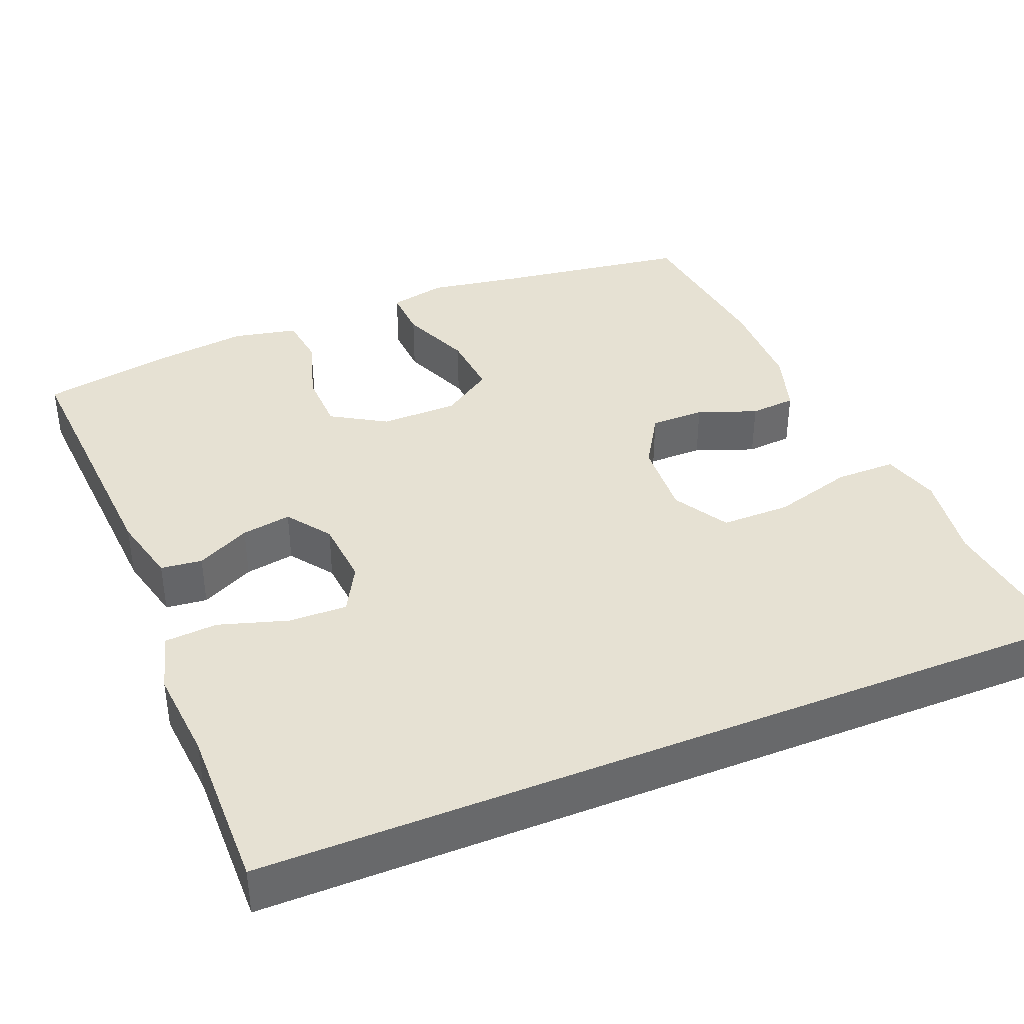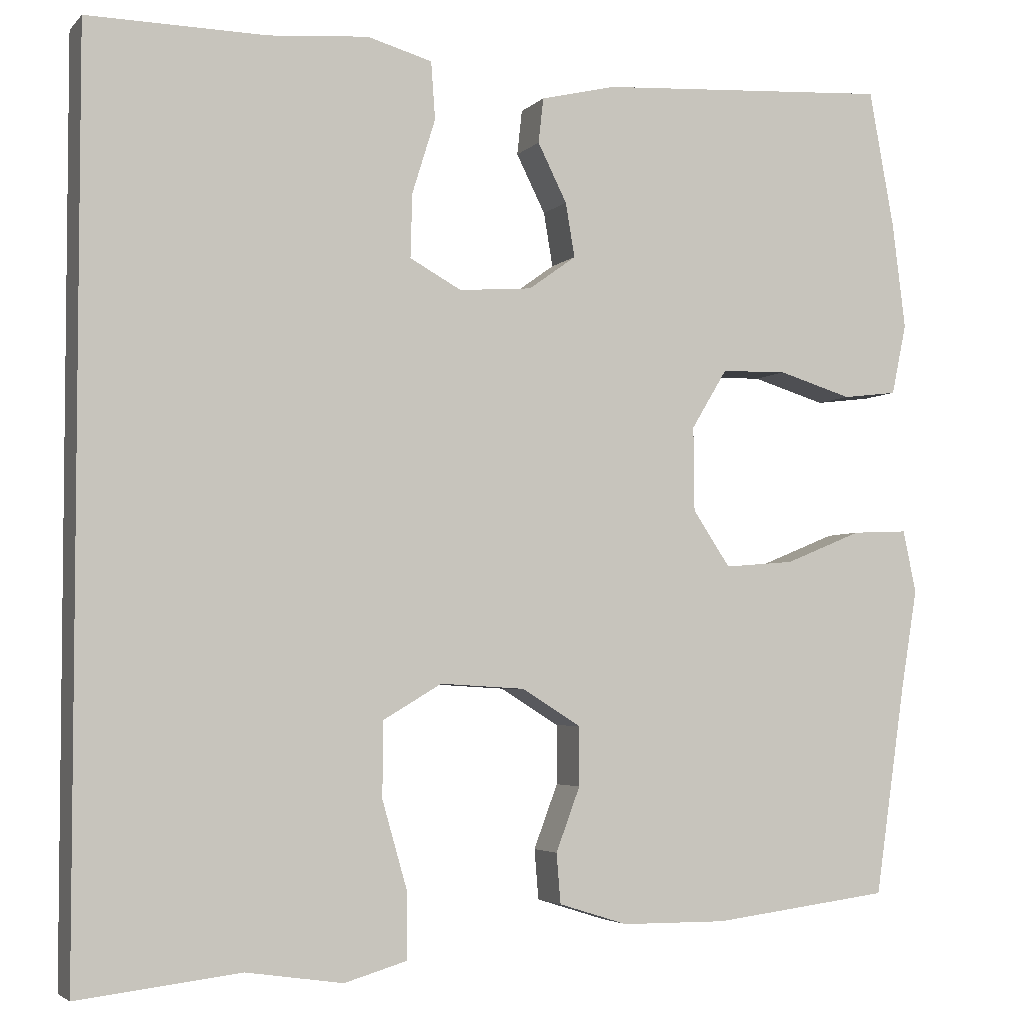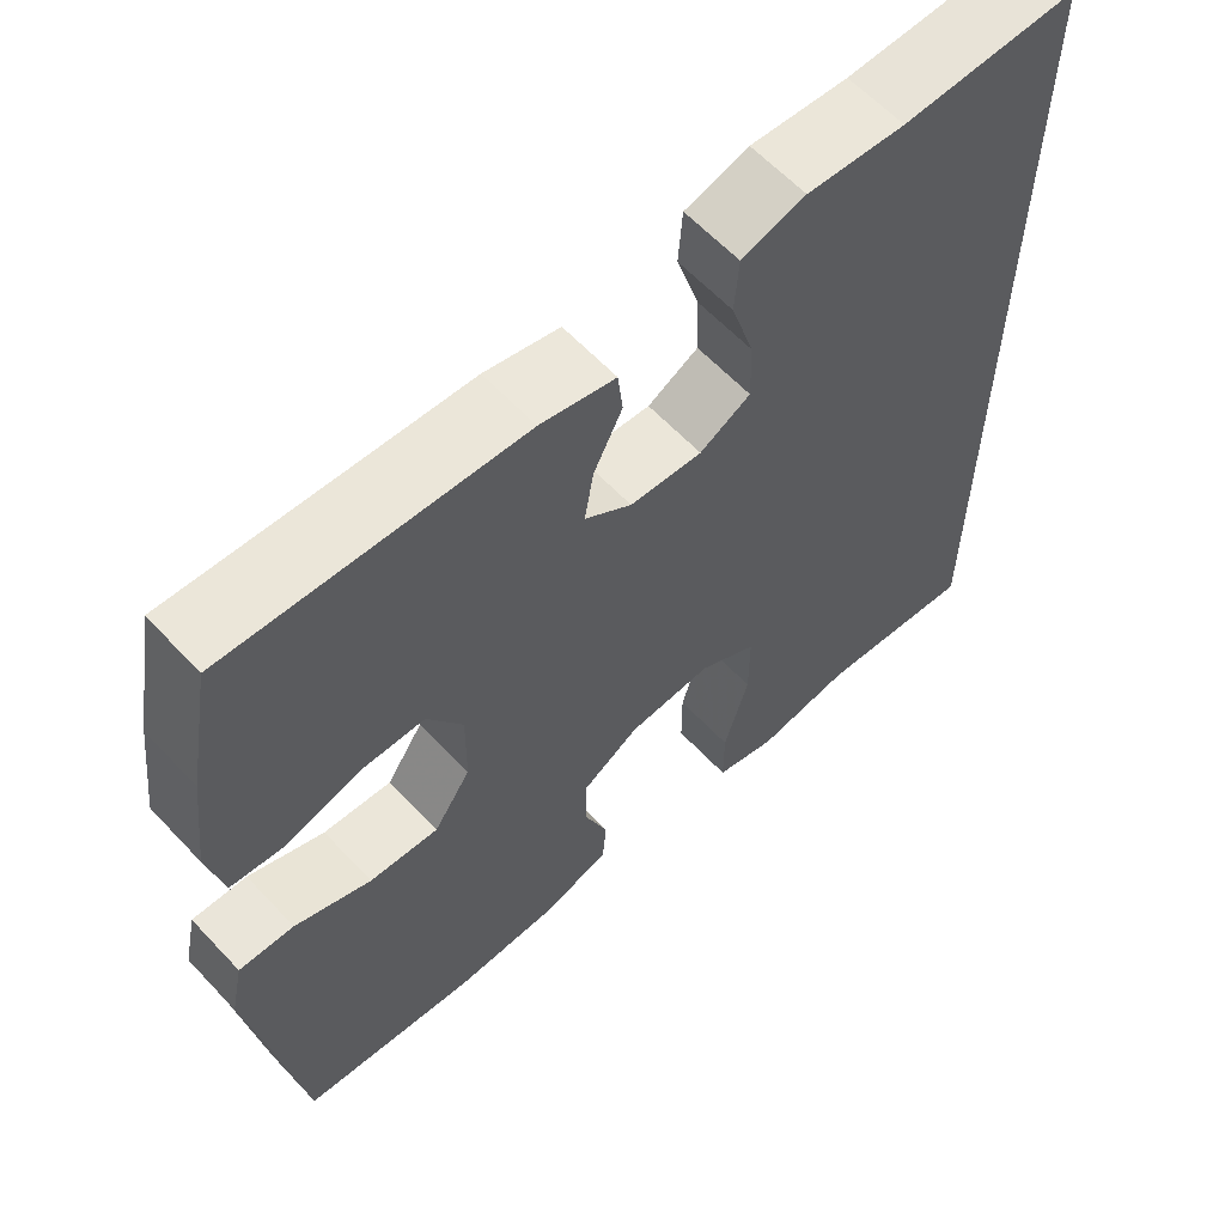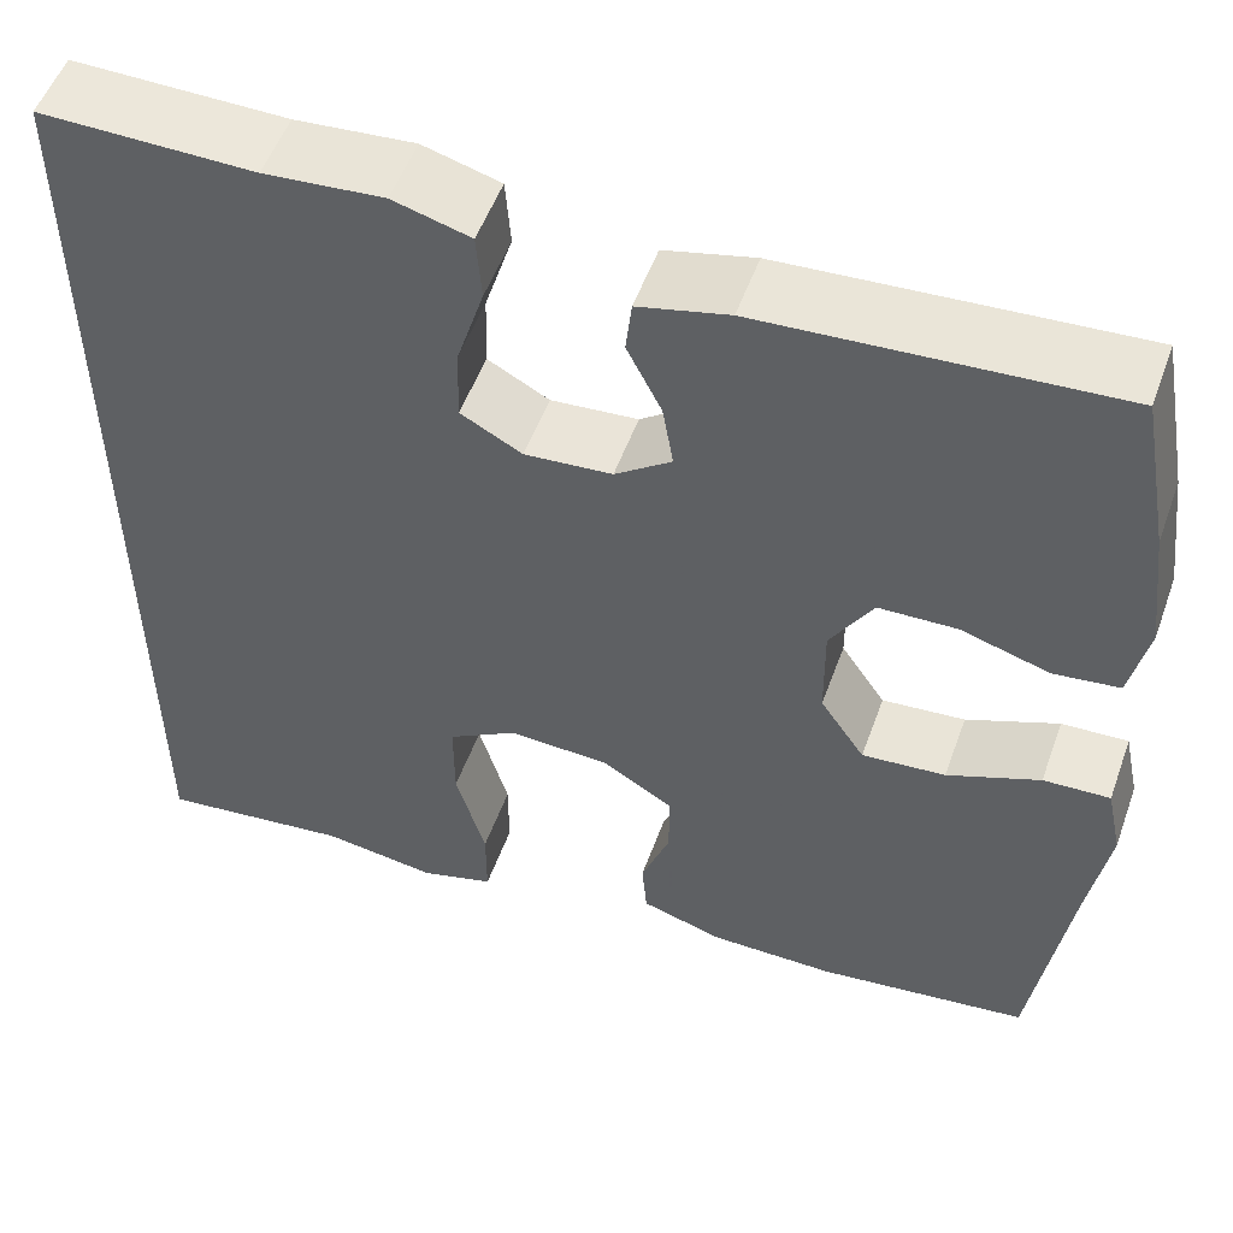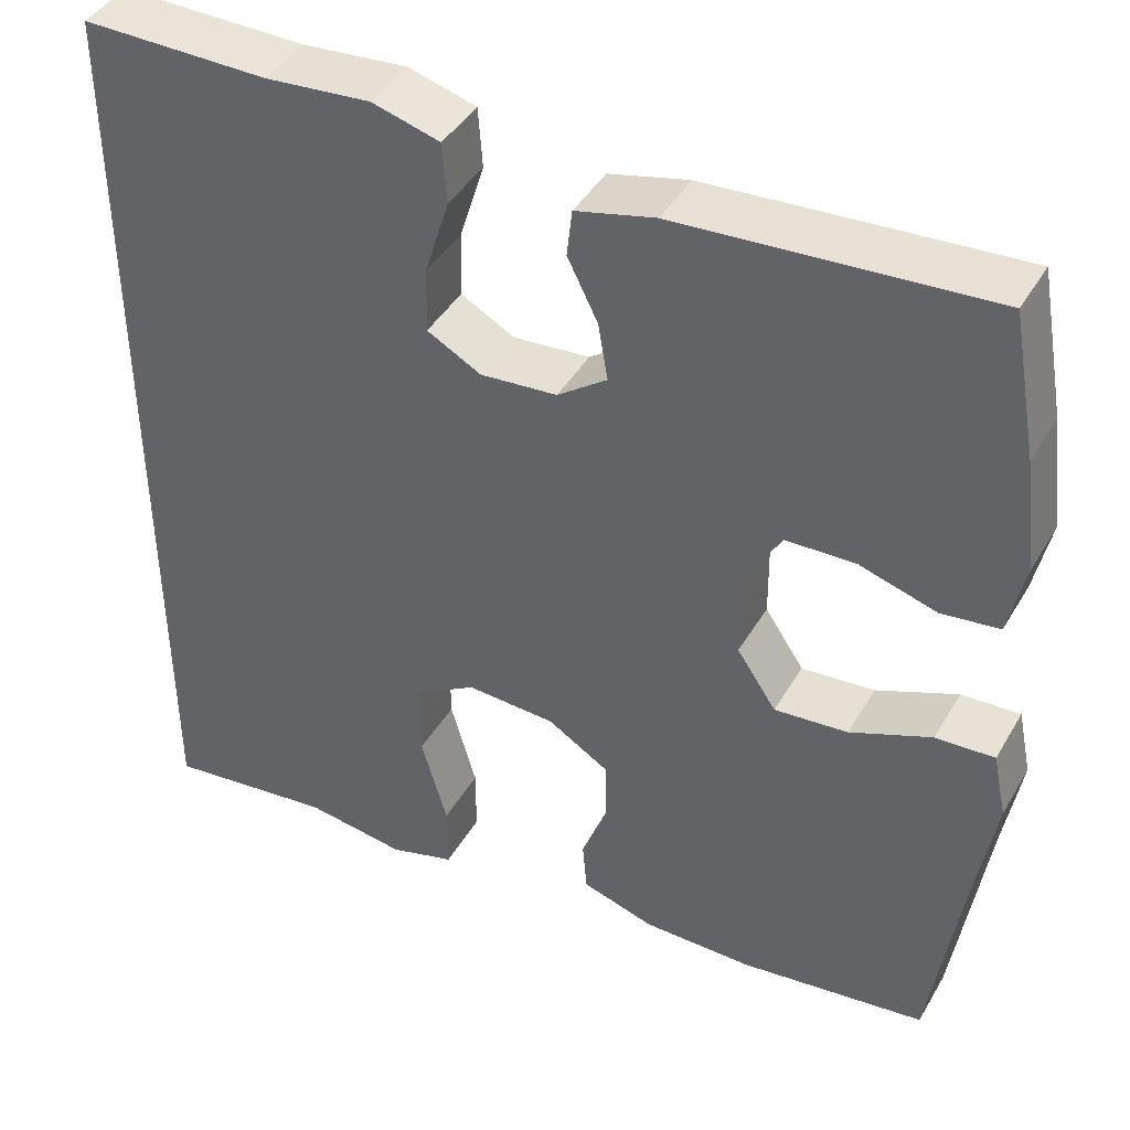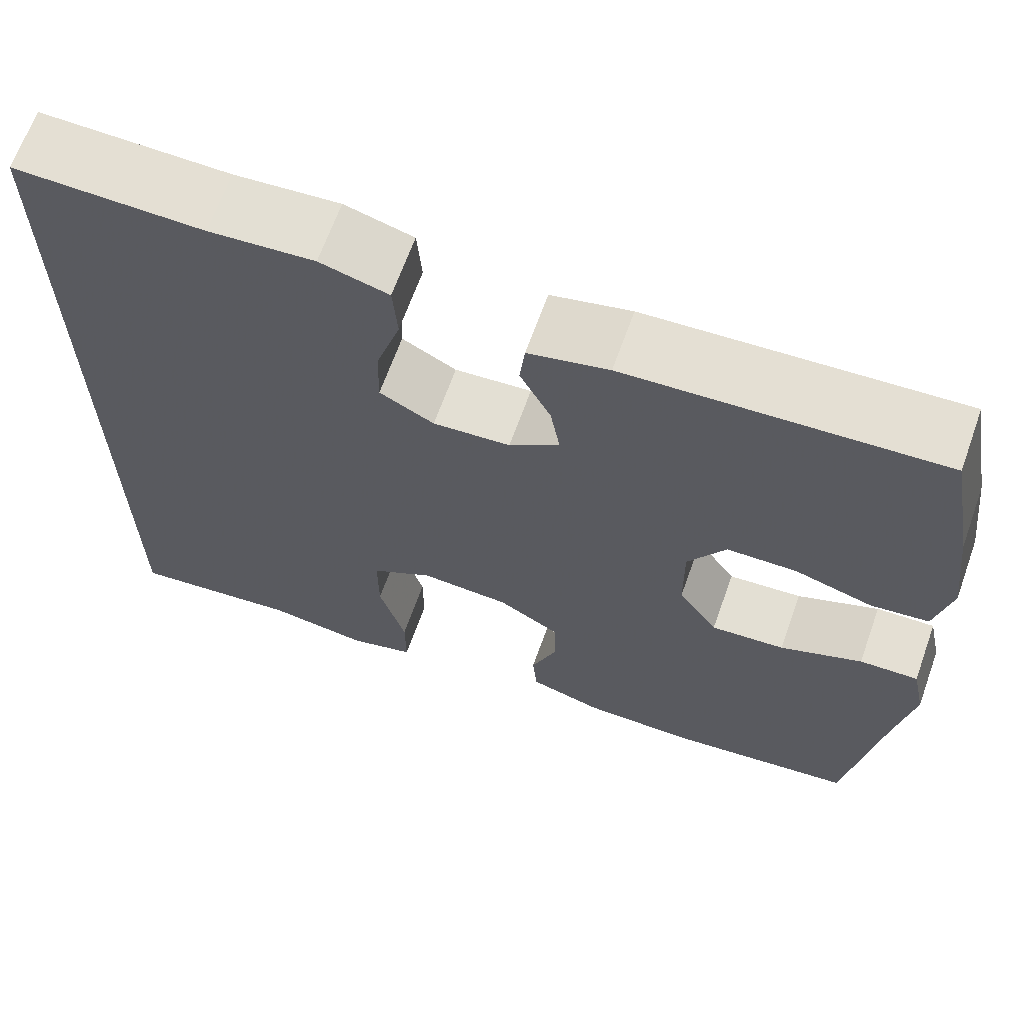
<metadata>
{"format":"obj","ext":"obj","renderer":"f3d","projection":"perspective","resolution":1024,"background":"white","views":[{"elev":38.9,"azim":67.8,"up":"+Y"},{"elev":-3.9,"azim":158.8,"up":"+Z"},{"elev":61.4,"azim":-43.0,"up":"+Z"},{"elev":53.1,"azim":-160.3,"up":"+Z"},{"elev":42.5,"azim":-151.8,"up":"+Z"},{"elev":66.4,"azim":-160.3,"up":"+Z"}]}
</metadata>
<code>
v -0.5 0.07 0.5
v -0.146 0.07 0.478
v -0.055 0.07 0.456
v -0.049 0.07 0.402
v -0.084 0.07 0.332
v -0.095 0.07 0.267
v -0.038 0.07 0.226
v 0.05 0.07 0.219
v 0.112 0.07 0.253
v 0.11 0.07 0.329
v 0.082 0.07 0.419
v 0.087 0.07 0.488
v 0.165 0.07 0.51
v 0.285 0.07 0.5
v 0.5 0.07 0.503
v 0.5 0.07 -0.586
v 0.305 0.07 -0.563
v 0.189 0.07 -0.58
v 0.114 0.07 -0.558
v 0.114 0.07 -0.479
v 0.144 0.07 -0.374
v 0.144 0.07 -0.284
v 0.073 0.07 -0.242
v -0.029 0.07 -0.248
v -0.1 0.07 -0.292
v -0.1 0.07 -0.363
v -0.071 0.07 -0.44
v -0.076 0.07 -0.5
v -0.159 0.07 -0.526
v -0.286 0.07 -0.527
v -0.5 0.07 -0.5
v -0.537 0.07 -0.247
v -0.557 0.07 -0.127
v -0.541 0.07 -0.052
v -0.474 0.07 -0.055
v -0.381 0.07 -0.093
v -0.297 0.07 -0.1
v -0.252 0.07 -0.033
v -0.251 0.07 0.068
v -0.294 0.07 0.139
v -0.373 0.07 0.141
v -0.462 0.07 0.114
v -0.528 0.07 0.122
v -0.546 0.07 0.207
v -0.53 0.07 0.336
v -0.5 0 0.5
v -0.146 0 0.478
v -0.055 0 0.456
v -0.049 0 0.402
v -0.084 0 0.332
v -0.095 0 0.267
v -0.038 0 0.226
v 0.05 0 0.219
v 0.112 0 0.253
v 0.11 0 0.329
v 0.082 0 0.419
v 0.087 0 0.488
v 0.165 0 0.51
v 0.285 0 0.5
v 0.5 0 0.503
v 0.5 0 -0.586
v 0.305 0 -0.563
v 0.189 0 -0.58
v 0.114 0 -0.558
v 0.114 0 -0.479
v 0.144 0 -0.374
v 0.144 0 -0.284
v 0.073 0 -0.242
v -0.029 0 -0.248
v -0.1 0 -0.292
v -0.1 0 -0.363
v -0.071 0 -0.44
v -0.076 0 -0.5
v -0.159 0 -0.526
v -0.286 0 -0.527
v -0.5 0 -0.5
v -0.537 0 -0.247
v -0.557 0 -0.127
v -0.541 0 -0.052
v -0.474 0 -0.055
v -0.381 0 -0.093
v -0.297 0 -0.1
v -0.252 0 -0.033
v -0.251 0 0.068
v -0.294 0 0.139
v -0.373 0 0.141
v -0.462 0 0.114
v -0.528 0 0.122
v -0.546 0 0.207
v -0.53 0 0.336
f 3 4 5
f 2 3 5
f 1 2 5
f 45 1 5
f 44 45 5
f 43 44 5
f 42 43 5
f 41 42 5
f 40 41 5 6
f 39 40 6 7
f 38 39 7 8
f 37 38 8 9
f 34 35 36
f 33 34 36
f 32 33 36
f 32 36 37
f 31 32 37
f 30 31 37
f 29 30 37
f 28 29 37
f 27 28 37
f 26 27 37
f 25 26 37
f 24 25 37 9
f 19 20 21
f 18 19 21
f 17 18 21
f 17 21 22
f 16 17 22
f 15 16 22
f 14 15 22
f 12 13 14
f 11 12 14
f 10 11 14
f 9 10 14 22
f 23 24 9
f 9 22 23
f 50 49 48
f 50 48 47
f 50 47 46
f 50 46 90
f 50 90 89
f 50 89 88
f 50 88 87
f 50 87 86
f 51 50 86 85
f 52 51 85 84
f 53 52 84 83
f 54 53 83 82
f 81 80 79
f 81 79 78
f 81 78 77
f 82 81 77
f 82 77 76
f 82 76 75
f 82 75 74
f 82 74 73
f 82 73 72
f 82 72 71
f 82 71 70
f 54 82 70 69
f 66 65 64
f 66 64 63
f 66 63 62
f 67 66 62
f 67 62 61
f 67 61 60
f 67 60 59
f 59 58 57
f 59 57 56
f 59 56 55
f 67 59 55 54
f 54 69 68
f 68 67 54
f 1 46 47 2
f 2 47 48 3
f 3 48 49 4
f 4 49 50 5
f 5 50 51 6
f 6 51 52 7
f 7 52 53 8
f 8 53 54 9
f 9 54 55 10
f 10 55 56 11
f 11 56 57 12
f 12 57 58 13
f 13 58 59 14
f 14 59 60 15
f 15 60 61 16
f 16 61 62 17
f 17 62 63 18
f 18 63 64 19
f 19 64 65 20
f 20 65 66 21
f 21 66 67 22
f 22 67 68 23
f 23 68 69 24
f 24 69 70 25
f 25 70 71 26
f 26 71 72 27
f 27 72 73 28
f 28 73 74 29
f 29 74 75 30
f 30 75 76 31
f 31 76 77 32
f 32 77 78 33
f 33 78 79 34
f 34 79 80 35
f 35 80 81 36
f 36 81 82 37
f 37 82 83 38
f 38 83 84 39
f 39 84 85 40
f 40 85 86 41
f 41 86 87 42
f 42 87 88 43
f 43 88 89 44
f 44 89 90 45
f 45 90 46 1

</code>
